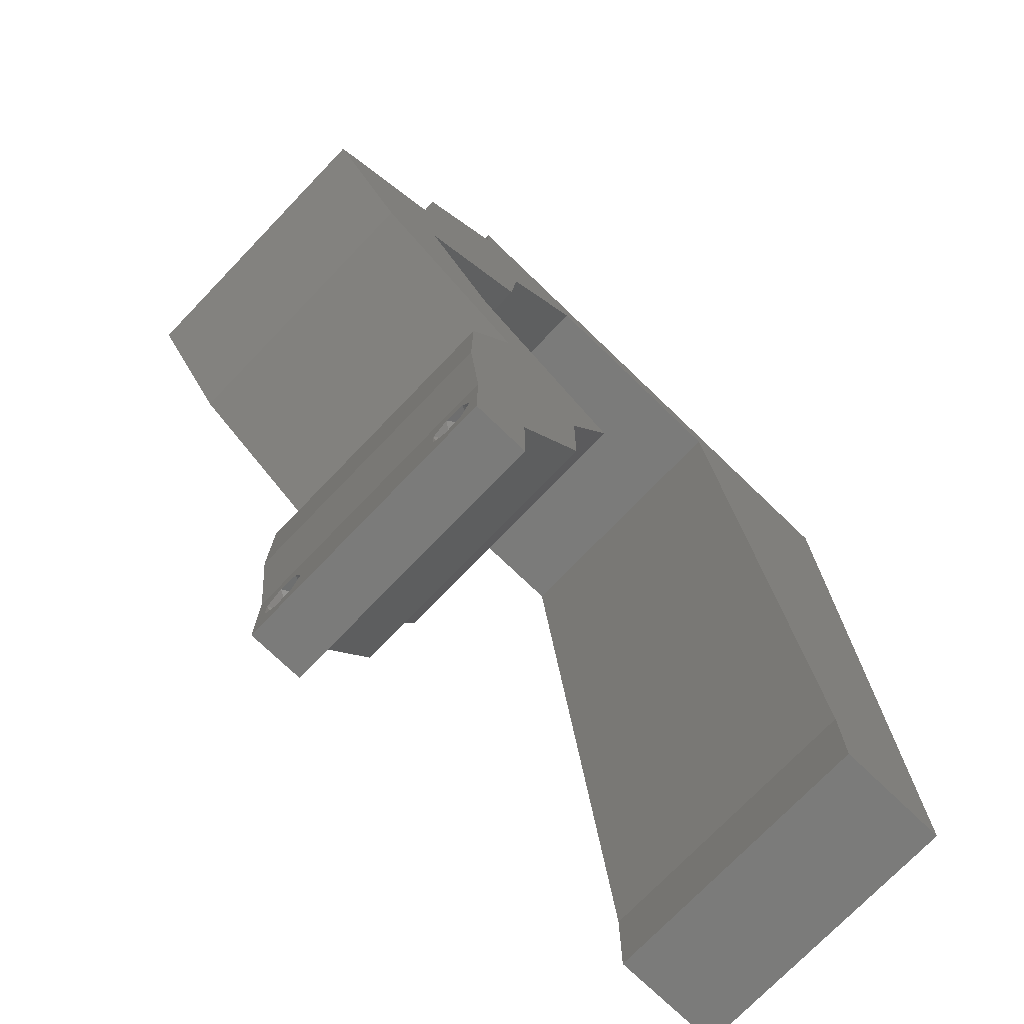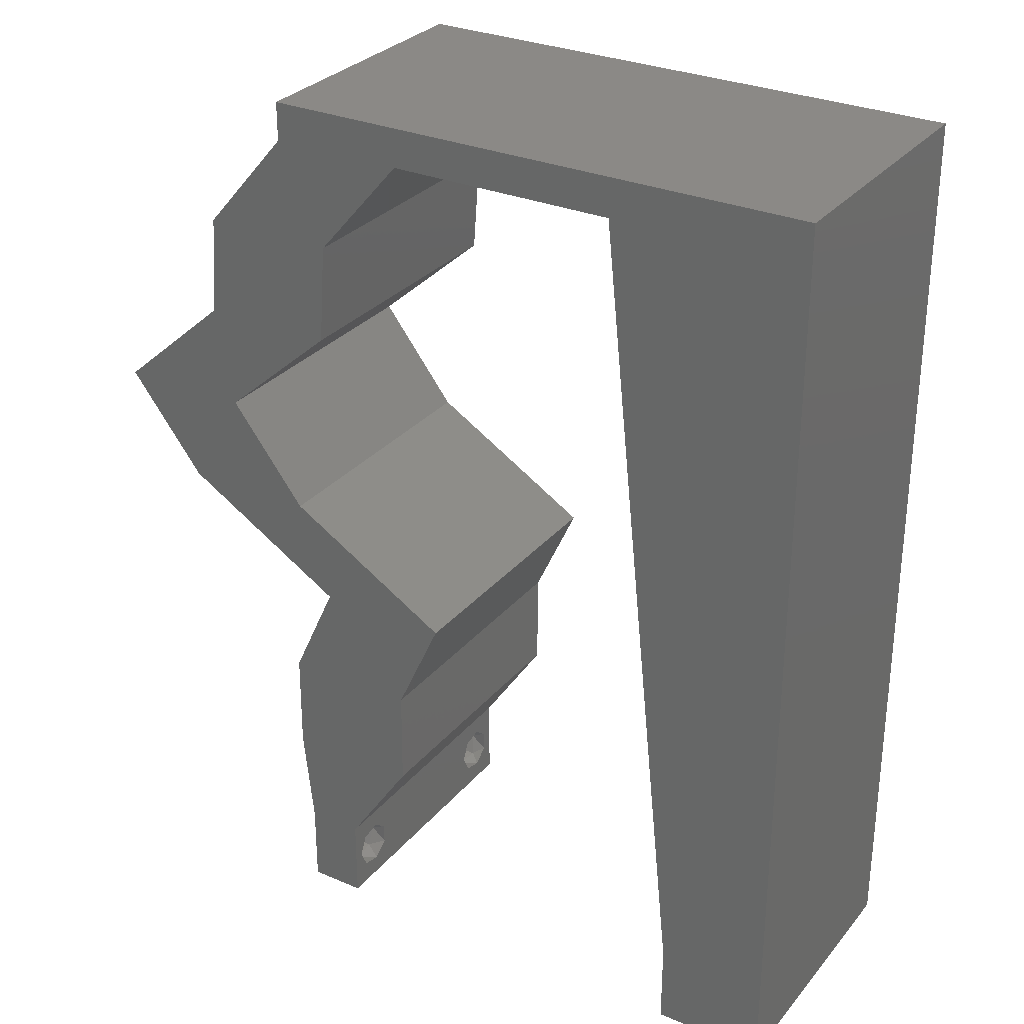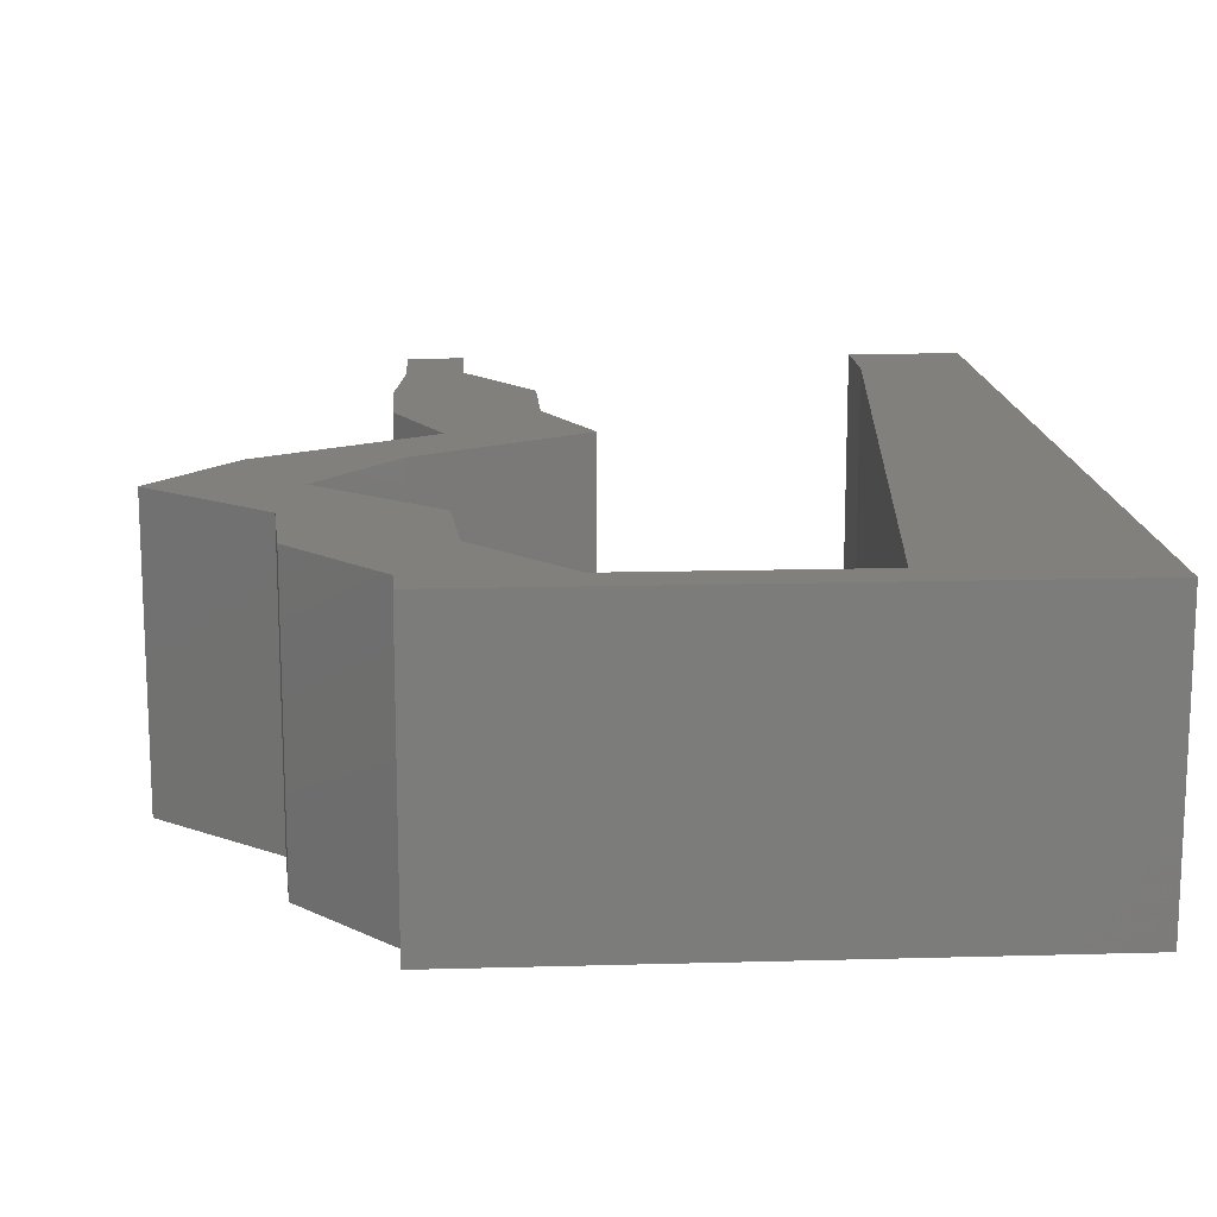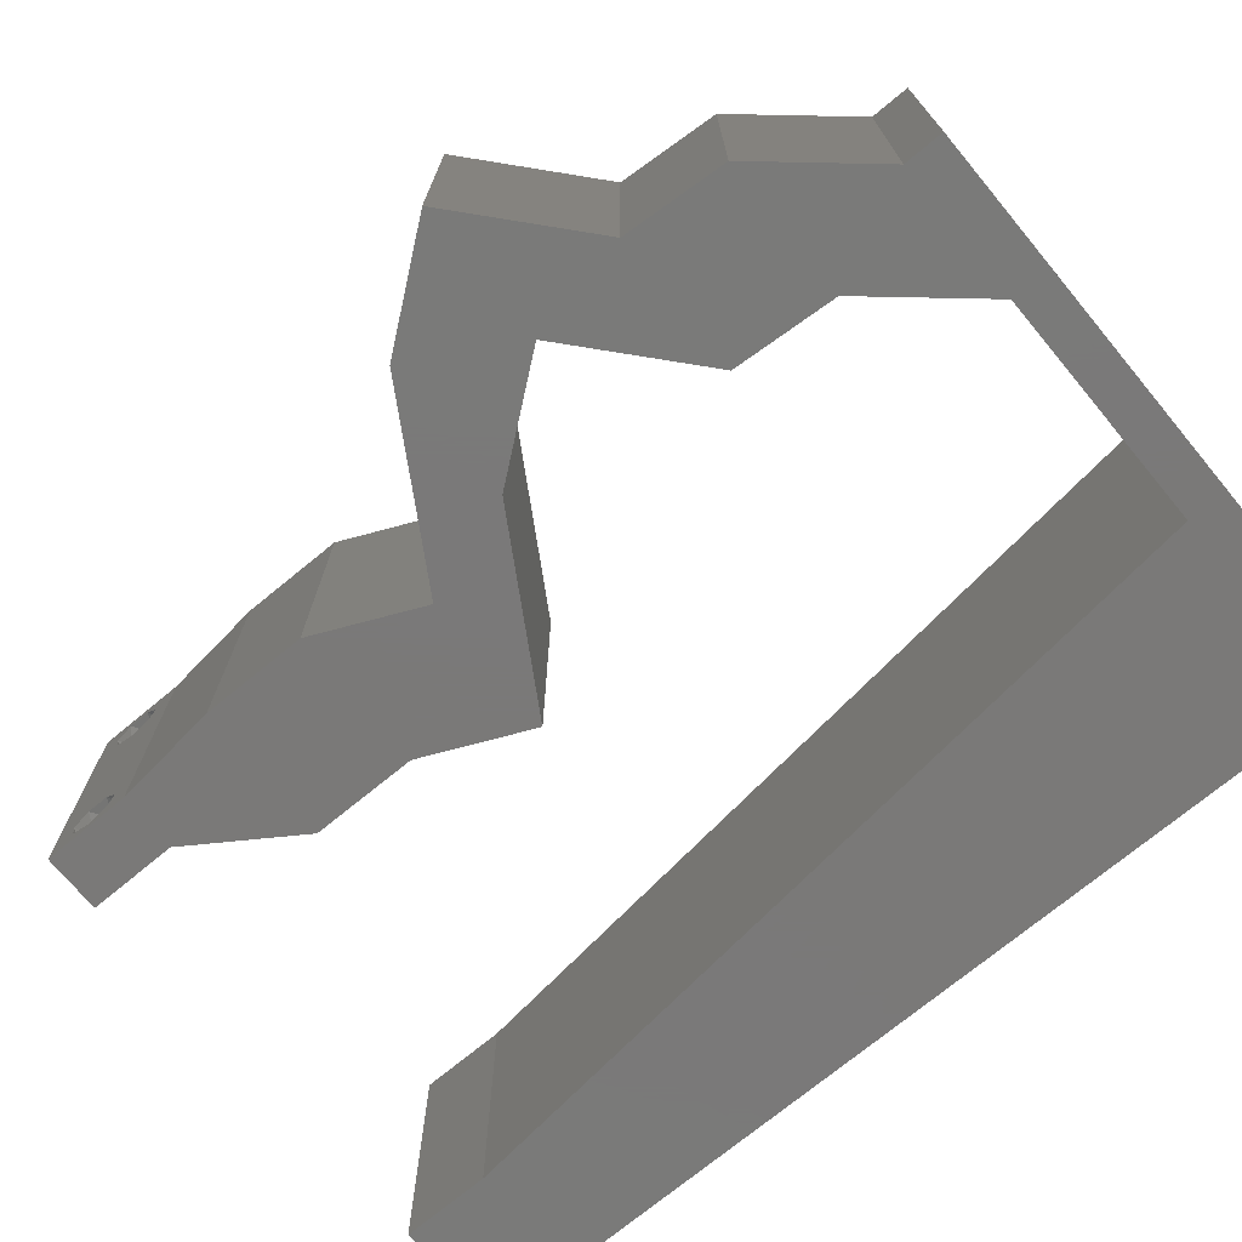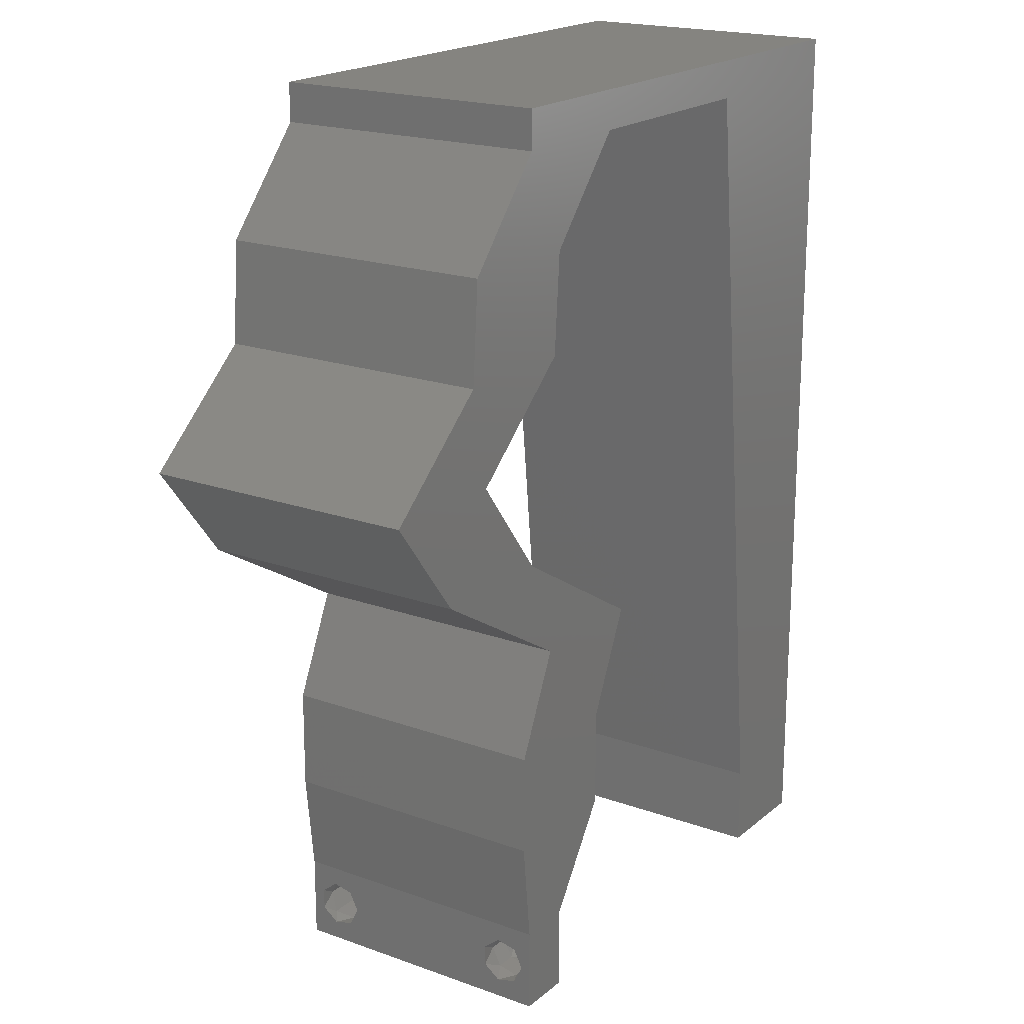
<metadata>
{"format":"stl","ext":"stl","renderer":"f3d","projection":"perspective","resolution":1024,"background":"white","views":[{"elev":-74.2,"azim":136.1,"up":"+Y"},{"elev":29.9,"azim":-148.1,"up":"+Y"},{"elev":15.0,"azim":176.6,"up":"+Z"},{"elev":-72.6,"azim":129.7,"up":"+Z"},{"elev":19.4,"azim":124.0,"up":"+Y"}]}
</metadata>
<code>
# stl→obj: 257 verts, 518 faces
v 0.04 0 0.01
v 0.04 -0.006 0.01
v 0.04 -0.003738 0.003932
v 0.04 -0.003 0.0159
v 0.04 -0.004657 0.002778
v 0.04 -0.006 0
v 0.04 -0.004329 0.00134
v 0.04 -0.001671 0.00134
v 0.04 0 0
v 0.04 -0.001343 0.002778
v 0.04 -0.003 0.0007
v 0.04 -0.002262 0.01913
v 0.04 -0.001343 0.01798
v 0.04 0 0.02
v 0.04 -0.004657 0.01798
v 0.04 -0.003738 0.01913
v 0.04 -0.006 0.02
v 0.04 -0.001671 0.01654
v 0.04 -0.004329 0.01654
v 0.04 -0.002262 0.003932
v 0.036 -0.006 0.01
v 0.036 0 0.01
v 0.036 -0.003738 0.003932
v 0.036 -0.003 0.0159
v 0.036 -0.004329 0.00134
v 0.036 -0.006 0
v 0.036 -0.004657 0.002778
v 0.036 -0.001343 0.002778
v 0.036 0 0
v 0.036 -0.001671 0.00134
v 0.036 -0.003 0.0007
v 0.036 -0.003738 0.01913
v 0.036 -0.004657 0.01798
v 0.036 -0.006 0.02
v 0.036 0 0.02
v 0.036 -0.001343 0.01798
v 0.036 -0.002262 0.01913
v 0.036 -0.004329 0.01654
v 0.036 -0.001671 0.01654
v 0.036 -0.002262 0.003932
v 0.01286 0.0458 0.02
v 0 0.036 0.02
v 0.01165 0.03435 0.02
v 0 0.048 0.02
v 0 -0.006 0.02
v 0.008 -0.006 0.02
v 0.004 -0.003 0.02
v 0.008 0 0.02
v 0 0 0.02
v 0.04077 0.007156 0.02
v 0.03678 0.005016 0.02
v 0.04619 0.05009 0.02
v 0.0366 0.05009 0.02
v 0.04166 0.04651 0.02
v 0.04533 0.03578 0.02
v 0.04938 0.02862 0.02
v 0.05491 0.03578 0.02
v 0.004304 0.005862 0.02
v 0.01408 0.05725 0.02
v 0.007469 0.05362 0.02
v 0.01 0.06 0.02
v 0.04072 0.01431 0.02
v 0.03743 0.02147 0.02
v 0.03574 0.01612 0.02
v 0 0.024 0.02
v 0 0.012 0.02
v 0.004964 0.01769 0.02
v 0.03119 0.007156 0.02
v 0.03612 0.01075 0.02
v 0.04459 0.02985 0.02
v 0 0.06 0.02
v 0.009216 0.01145 0.02
v 0.01043 0.0229 0.02
v 0.02785 0.02147 0.02
v 0.03114 0.01431 0.02
v 0.03327 0.01977 0.02
v 0.03382 0.02505 0.02
v 0.04341 0.02505 0.02
v 0.005821 0.02918 0.02
v 0.038 -0.003 0.02
v 0.03713 0.04294 0.02
v 0.0398 0.02862 0.02
v 0.04671 0.04294 0.02
v 0.02 0.06 0.02
v 0.03042 0.05725 0.02
v 0.04 0.05725 0.02
v 0.04 0.06 0.02
v 0.03 0.06 0.02
v 0.02225 0.05725 0.02
v 0 -0.006 0.01
v 0 -0.003 0.015
v 0 0 0.01
v 0 -0.006 0
v 0 -0.003 0.005
v 0 0 0
v 0.004 -0.006 0.015
v 0.008 -0.006 0.01
v 0.004 -0.006 0.005
v 0.008 -0.006 0
v 0 0.06 0
v 0 0.051 0.0086
v 0 0.06 0.01
v 0 0.009 0.0114
v 0 0.048 0
v 0 0.0415 0.009767
v 0 0.03 0.01
v 0 0.036 0
v 0 0.024 0
v 0 0.0185 0.01023
v 0 0.012 0
v 0 0.005337 0.005128
v 0 0.05466 0.01487
v 0.01286 0.0458 0
v 0.01165 0.03435 0
v 0.004 -0.003 0
v 0.008 0 0
v 0.03678 0.005016 0
v 0.04077 0.007156 0
v 0.04619 0.05009 0
v 0.04166 0.04651 0
v 0.0366 0.05009 0
v 0.05491 0.03578 0
v 0.04938 0.02862 0
v 0.04533 0.03578 0
v 0.004304 0.005862 0
v 0.007469 0.05362 0
v 0.01408 0.05725 0
v 0.01 0.06 0
v 0.04072 0.01431 0
v 0.03574 0.01612 0
v 0.03743 0.02147 0
v 0.004964 0.01769 0
v 0.03119 0.007156 0
v 0.03612 0.01075 0
v 0.04459 0.02985 0
v 0.009216 0.01145 0
v 0.01043 0.0229 0
v 0.02785 0.02147 0
v 0.03327 0.01977 0
v 0.03114 0.01431 0
v 0.03382 0.02505 0
v 0.04341 0.02505 0
v 0.005828 0.02917 0
v 0.038 -0.003 0
v 0.03713 0.04294 0
v 0.0398 0.02862 0
v 0.04671 0.04294 0
v 0.02 0.06 0
v 0.03042 0.05725 0
v 0.04 0.06 0
v 0.04 0.05725 0
v 0.03 0.06 0
v 0.02225 0.05725 0
v 0.008 0 0.01
v 0.008 -0.003 0.015
v 0.008 -0.003 0.005
v 0.015 0.06 0.00866
v 0.025 0.06 0.01134
v 0.006575 0.06 0.01266
v 0.03343 0.06 0.007337
v 0.04 0.06 0.01
v 0.0342 0.06 0.01422
v 0.005798 0.06 0.00578
v 0.04 0.05725 0.01
v 0.04309 0.05367 0.015
v 0.04619 0.05009 0.01
v 0.04309 0.05367 0.005
v 0.04645 0.04651 0.015
v 0.04671 0.04294 0.01
v 0.04645 0.04651 0.005
v 0.05081 0.03936 0.005494
v 0.05081 0.03936 0.01448
v 0.05491 0.03578 0.01
v 0.05215 0.0322 0.015
v 0.04938 0.02862 0.01
v 0.05215 0.0322 0.005
v 0.04521 0.02612 0.004832
v 0.04138 0.02384 0.004912
v 0.03743 0.02147 0.01
v 0.04544 0.02626 0.01473
v 0.04161 0.02397 0.01477
v 0.04345 0.02507 0.009727
v 0.03908 0.01789 0.015
v 0.04072 0.01431 0.01
v 0.03908 0.01789 0.005
v 0.04075 0.01073 0.015
v 0.04077 0.007156 0.01
v 0.04075 0.01073 0.005
v 0.04039 0.003578 0.015
v 0.04039 0.003578 0.005
v 0.03359 0.003578 0.015
v 0.03119 0.007156 0.01
v 0.03359 0.003578 0.005
v 0.03116 0.01073 0.015
v 0.03114 0.01431 0.01
v 0.03116 0.01073 0.005
v 0.02949 0.01789 0.015
v 0.02785 0.02147 0.01
v 0.02949 0.01789 0.005
v 0.03584 0.02626 0.004912
v 0.0398 0.02862 0.01
v 0.03202 0.02397 0.004832
v 0.03179 0.02383 0.01473
v 0.03561 0.02612 0.01477
v 0.03378 0.02502 0.009727
v 0.04256 0.0322 0.015
v 0.04533 0.03578 0.01
v 0.04256 0.0322 0.005
v 0.04123 0.03936 0.005494
v 0.04123 0.03936 0.01448
v 0.03713 0.04294 0.01
v 0.03686 0.04651 0.015
v 0.0366 0.05009 0.01
v 0.03686 0.04651 0.005
v 0.03351 0.05367 0.015
v 0.03042 0.05725 0.01
v 0.03351 0.05367 0.005
v 0.02173 0.05725 0.007916
v 0.01408 0.05725 0.01
v 0.01937 0.05725 0.01435
v 0.02484 0.05725 0.01445
v 0.008912 0.00859 0.01168
v 0.01317 0.04866 0.01168
v 0.009875 0.01765 0.01029
v 0.01221 0.0396 0.01029
v 0.01104 0.02862 0.01003
v 0.0135 0.05182 0.005
v 0.0385 -0.002262 0.01607
v 0.0375 -0.003738 0.01607
v 0.03712 -0.002262 0.01607
v 0.03888 -0.003738 0.01607
v 0.03727 -0.003 0.0193
v 0.03873 -0.001671 0.01866
v 0.03875 -0.003 0.0193
v 0.03727 -0.001343 0.01722
v 0.03875 -0.001343 0.01722
v 0.03725 -0.001671 0.01866
v 0.03798 -0.004322 0.01867
v 0.03873 -0.004657 0.01722
v 0.03725 -0.004657 0.01722
v 0.03685 -0.004329 0.01866
v 0.03914 -0.004332 0.01866
v 0.03727 -0.002262 0.0008684
v 0.03873 -0.003738 0.0008684
v 0.03726 -0.003758 0.0008785
v 0.03874 -0.002242 0.0008785
v 0.03873 -0.004329 0.00346
v 0.03727 -0.003 0.0041
v 0.03875 -0.003 0.0041
v 0.03727 -0.004657 0.002022
v 0.03875 -0.004657 0.002022
v 0.03725 -0.004329 0.00346
v 0.03873 -0.001343 0.002022
v 0.03725 -0.001343 0.002022
v 0.03798 -0.001664 0.003451
v 0.03913 -0.001674 0.003464
v 0.03684 -0.001671 0.00346
f 1 2 3
f 1 4 2
f 5 6 7
f 8 9 10
f 11 9 8
f 7 6 11
f 12 13 14
f 15 16 17
f 16 14 17
f 12 14 16
f 6 9 11
f 5 2 6
f 14 18 1
f 13 18 14
f 17 2 19
f 19 15 17
f 9 1 10
f 1 18 4
f 2 4 19
f 20 1 3
f 10 1 20
f 3 2 5
f 21 22 23
f 24 22 21
f 25 26 27
f 28 29 30
f 29 31 30
f 25 31 26
f 32 33 34
f 35 36 37
f 34 35 32
f 34 33 38
f 32 35 37
f 29 26 31
f 28 22 29
f 34 38 21
f 35 22 39
f 39 36 35
f 26 21 27
f 21 38 24
f 39 22 24
f 27 21 23
f 23 22 40
f 40 22 28
f 41 42 43
f 44 42 41
f 45 46 47
f 48 49 47
f 14 50 51
f 52 53 54
f 55 56 57
f 49 48 58
f 41 59 60
f 59 61 60
f 62 63 64
f 65 66 67
f 68 51 69
f 44 41 60
f 56 55 70
f 71 44 60
f 72 73 67
f 74 75 76
f 77 74 76
f 78 56 70
f 51 50 69
f 72 66 58
f 42 65 79
f 34 17 80
f 53 81 54
f 63 77 76
f 82 78 70
f 73 43 79
f 50 62 69
f 14 35 80
f 49 45 47
f 46 48 47
f 75 68 69
f 43 42 79
f 83 52 54
f 73 65 67
f 66 72 67
f 35 14 51
f 65 73 79
f 63 76 64
f 76 75 64
f 75 69 64
f 69 62 64
f 66 49 58
f 17 14 80
f 35 34 80
f 55 82 70
f 59 84 61
f 48 72 58
f 61 71 60
f 85 86 87
f 88 85 87
f 86 53 52
f 85 53 86
f 83 55 57
f 81 55 83
f 81 83 54
f 63 78 82
f 77 63 82
f 68 35 51
f 85 88 89
f 84 59 89
f 88 84 89
f 90 91 92
f 49 91 45
f 93 94 95
f 92 94 90
f 45 91 90
f 92 91 49
f 90 94 93
f 95 94 92
f 46 96 97
f 90 96 45
f 93 98 90
f 97 98 99
f 45 96 46
f 97 96 90
f 99 98 93
f 90 98 97
f 100 101 102
f 49 103 92
f 104 101 100
f 66 103 49
f 105 106 42
f 107 106 105
f 107 105 104
f 42 106 65
f 108 106 107
f 65 109 66
f 65 106 109
f 44 105 42
f 110 109 108
f 109 106 108
f 95 111 110
f 71 112 44
f 44 101 105
f 110 103 109
f 44 112 101
f 110 111 103
f 109 103 66
f 105 101 104
f 102 112 71
f 92 111 95
f 103 111 92
f 101 112 102
f 107 113 114
f 104 113 107
f 93 115 99
f 116 115 95
f 9 117 118
f 119 120 121
f 122 123 124
f 95 125 116
f 113 126 127
f 127 126 128
f 129 130 131
f 108 132 110
f 133 134 117
f 104 126 113
f 123 135 124
f 100 126 104
f 136 132 137
f 138 139 140
f 141 139 138
f 142 135 123
f 117 134 118
f 136 125 110
f 107 143 108
f 26 144 6
f 121 120 145
f 131 139 141
f 146 135 142
f 137 143 114
f 118 134 129
f 9 144 29
f 95 115 93
f 99 115 116
f 140 134 133
f 114 143 107
f 147 120 119
f 137 132 108
f 110 132 136
f 29 117 9
f 108 143 137
f 131 130 139
f 139 130 140
f 140 130 134
f 134 130 129
f 110 125 95
f 6 144 9
f 29 144 26
f 124 135 146
f 127 128 148
f 116 125 136
f 128 126 100
f 149 150 151
f 149 152 150
f 121 151 119
f 149 151 121
f 147 122 124
f 145 147 124
f 145 120 147
f 146 142 131
f 131 141 146
f 133 117 29
f 153 152 149
f 127 148 153
f 148 152 153
f 154 155 97
f 46 155 48
f 116 156 99
f 97 156 154
f 48 155 154
f 97 155 46
f 99 156 97
f 154 156 116
f 84 157 61
f 148 158 152
f 84 158 157
f 157 158 148
f 157 159 61
f 158 160 152
f 88 158 84
f 128 157 148
f 152 160 150
f 150 160 161
f 71 159 102
f 61 159 71
f 88 162 158
f 128 163 157
f 158 162 160
f 157 163 159
f 87 162 88
f 161 162 87
f 100 163 128
f 102 163 100
f 160 162 161
f 159 163 102
f 161 87 86
f 164 161 86
f 151 150 161
f 151 161 164
f 86 165 164
f 166 165 52
f 119 167 166
f 164 167 151
f 52 165 86
f 166 167 164
f 164 165 166
f 151 167 119
f 83 168 52
f 166 168 169
f 119 170 147
f 169 170 166
f 52 168 166
f 169 168 83
f 166 170 119
f 147 170 169
f 147 171 122
f 57 172 83
f 83 172 169
f 173 172 57
f 172 171 169
f 173 171 172
f 122 171 173
f 169 171 147
f 57 174 173
f 175 174 56
f 173 176 122
f 123 176 175
f 56 174 57
f 173 174 175
f 175 176 173
f 122 176 123
f 175 177 123
f 131 178 179
f 56 180 175
f 179 181 63
f 78 180 56
f 63 181 78
f 123 177 142
f 142 178 131
f 181 180 78
f 181 182 180
f 177 178 142
f 179 182 181
f 180 182 175
f 182 178 177
f 182 177 175
f 179 178 182
f 63 183 179
f 184 183 62
f 179 185 131
f 129 185 184
f 62 183 63
f 179 183 184
f 131 185 129
f 184 185 179
f 50 186 62
f 184 186 187
f 129 188 118
f 187 188 184
f 62 186 184
f 187 186 50
f 184 188 129
f 118 188 187
f 14 189 50
f 187 189 1
f 118 190 9
f 1 190 187
f 50 189 187
f 1 189 14
f 187 190 118
f 9 190 1
f 2 17 34
f 21 2 34
f 26 6 2
f 26 2 21
f 35 191 22
f 192 191 68
f 22 193 29
f 133 193 192
f 68 191 35
f 22 191 192
f 192 193 22
f 29 193 133
f 192 194 195
f 75 194 68
f 133 196 140
f 195 196 192
f 68 194 192
f 195 194 75
f 192 196 133
f 140 196 195
f 75 197 195
f 198 197 74
f 138 199 198
f 195 199 140
f 74 197 75
f 195 197 198
f 140 199 138
f 198 199 195
f 146 200 201
f 198 202 138
f 74 203 198
f 201 204 82
f 77 203 74
f 82 204 77
f 138 202 141
f 141 200 146
f 204 203 77
f 204 205 203
f 202 200 141
f 201 205 204
f 203 205 198
f 205 200 202
f 205 202 198
f 201 200 205
f 82 206 201
f 207 206 55
f 201 208 146
f 124 208 207
f 201 206 207
f 146 208 124
f 55 206 82
f 207 208 201
f 124 209 145
f 81 210 55
f 55 210 207
f 211 210 81
f 211 209 210
f 210 209 207
f 145 209 211
f 207 209 124
f 211 212 213
f 53 212 81
f 213 214 211
f 145 214 121
f 81 212 211
f 213 212 53
f 211 214 145
f 121 214 213
f 53 215 213
f 216 215 85
f 149 217 216
f 213 217 121
f 213 215 216
f 121 217 149
f 85 215 53
f 216 217 213
f 149 218 153
f 216 218 149
f 153 218 127
f 127 218 219
f 219 220 59
f 85 221 216
f 89 221 85
f 59 220 89
f 216 221 218
f 219 218 220
f 218 221 220
f 220 221 89
f 136 222 116
f 154 222 48
f 59 223 219
f 48 222 72
f 41 223 59
f 72 224 73
f 43 225 41
f 114 226 137
f 224 226 73
f 43 226 225
f 137 226 224
f 225 226 114
f 73 226 43
f 113 225 114
f 137 224 136
f 113 227 223
f 113 223 225
f 224 222 136
f 127 227 113
f 72 222 224
f 225 223 41
f 219 227 127
f 223 227 219
f 116 222 154
f 24 4 228
f 4 24 229
f 24 228 230
f 4 229 231
f 232 233 234
f 233 235 236
f 235 233 237
f 233 232 237
f 238 239 240
f 238 240 241
f 239 229 240
f 235 228 236
f 239 238 242
f 229 239 231
f 228 235 230
f 232 234 238
f 13 12 233
f 15 19 239
f 36 39 235
f 32 37 232
f 13 233 236
f 233 12 234
f 36 235 237
f 232 37 237
f 38 33 240
f 18 13 236
f 12 16 234
f 37 36 237
f 228 18 236
f 229 38 240
f 232 238 241
f 238 234 242
f 32 232 241
f 15 239 242
f 234 16 242
f 235 39 230
f 239 19 231
f 240 33 241
f 4 18 228
f 24 38 229
f 39 24 230
f 19 4 231
f 16 15 242
f 33 32 241
f 31 11 243
f 11 31 244
f 244 31 245
f 243 11 246
f 247 248 249
f 250 247 251
f 247 250 252
f 248 247 252
f 244 250 251
f 243 253 254
f 248 255 249
f 253 243 246
f 250 244 245
f 249 255 256
f 255 248 257
f 254 253 255
f 3 5 247
f 8 10 253
f 23 40 248
f 25 27 250
f 247 5 251
f 3 247 249
f 23 248 252
f 250 27 252
f 28 30 254
f 20 3 249
f 5 7 251
f 27 23 252
f 30 31 243
f 7 11 244
f 30 243 254
f 7 244 251
f 254 255 257
f 255 253 256
f 25 250 245
f 8 253 246
f 253 10 256
f 248 40 257
f 28 254 257
f 20 249 256
f 10 20 256
f 40 28 257
f 11 8 246
f 31 25 245

</code>
